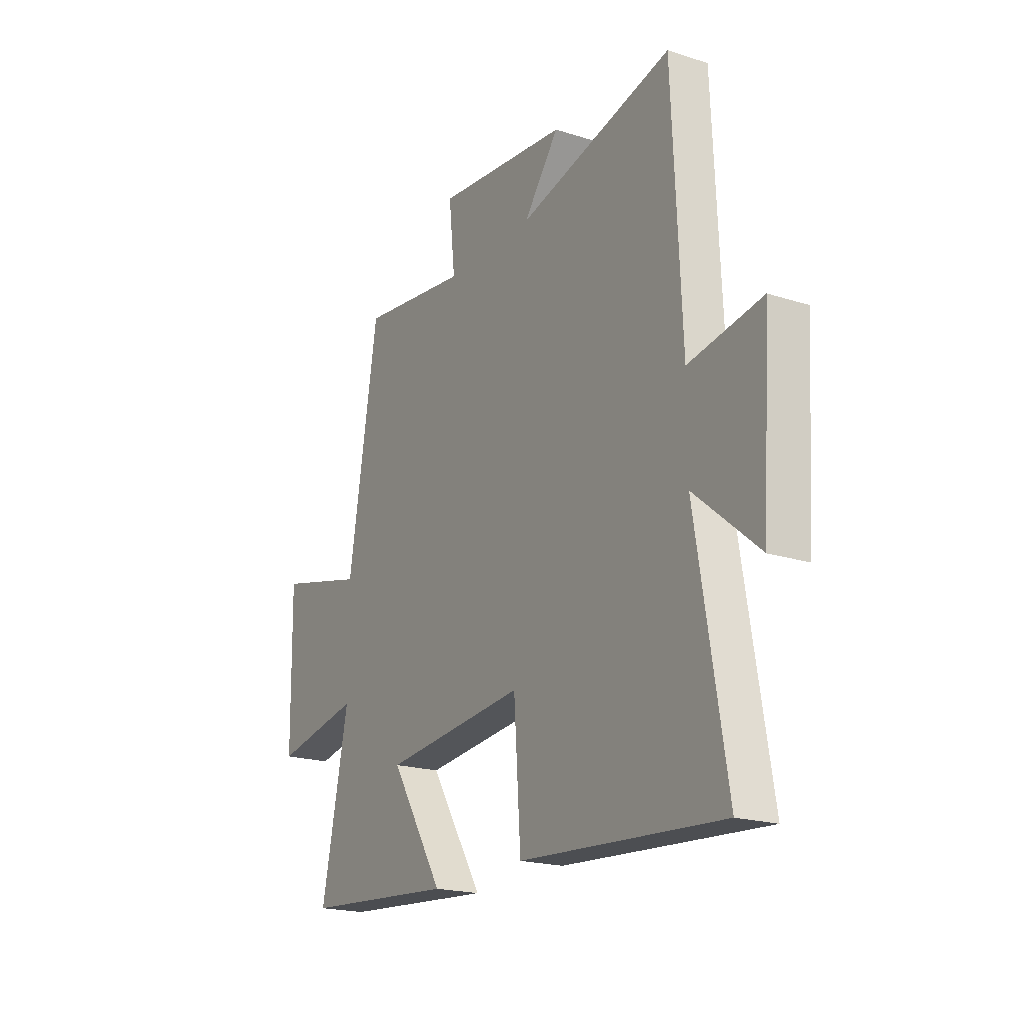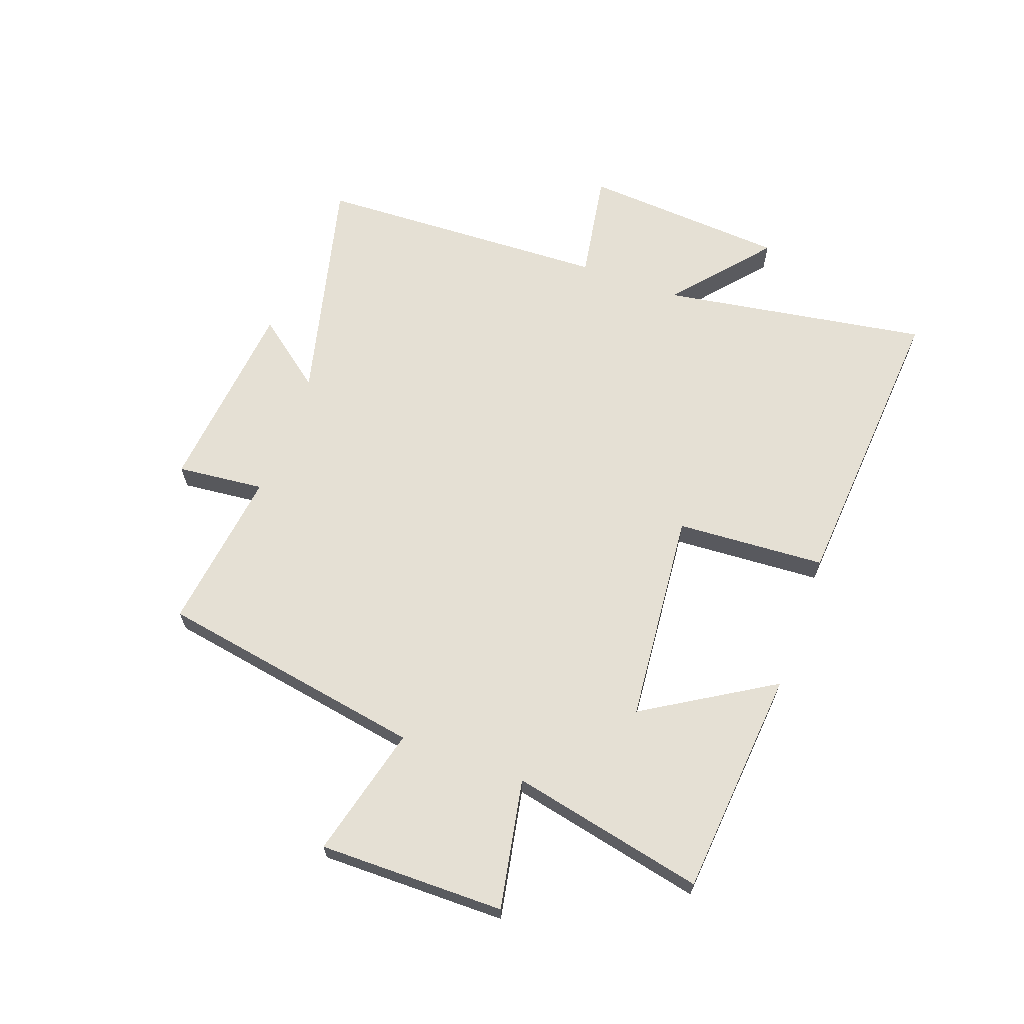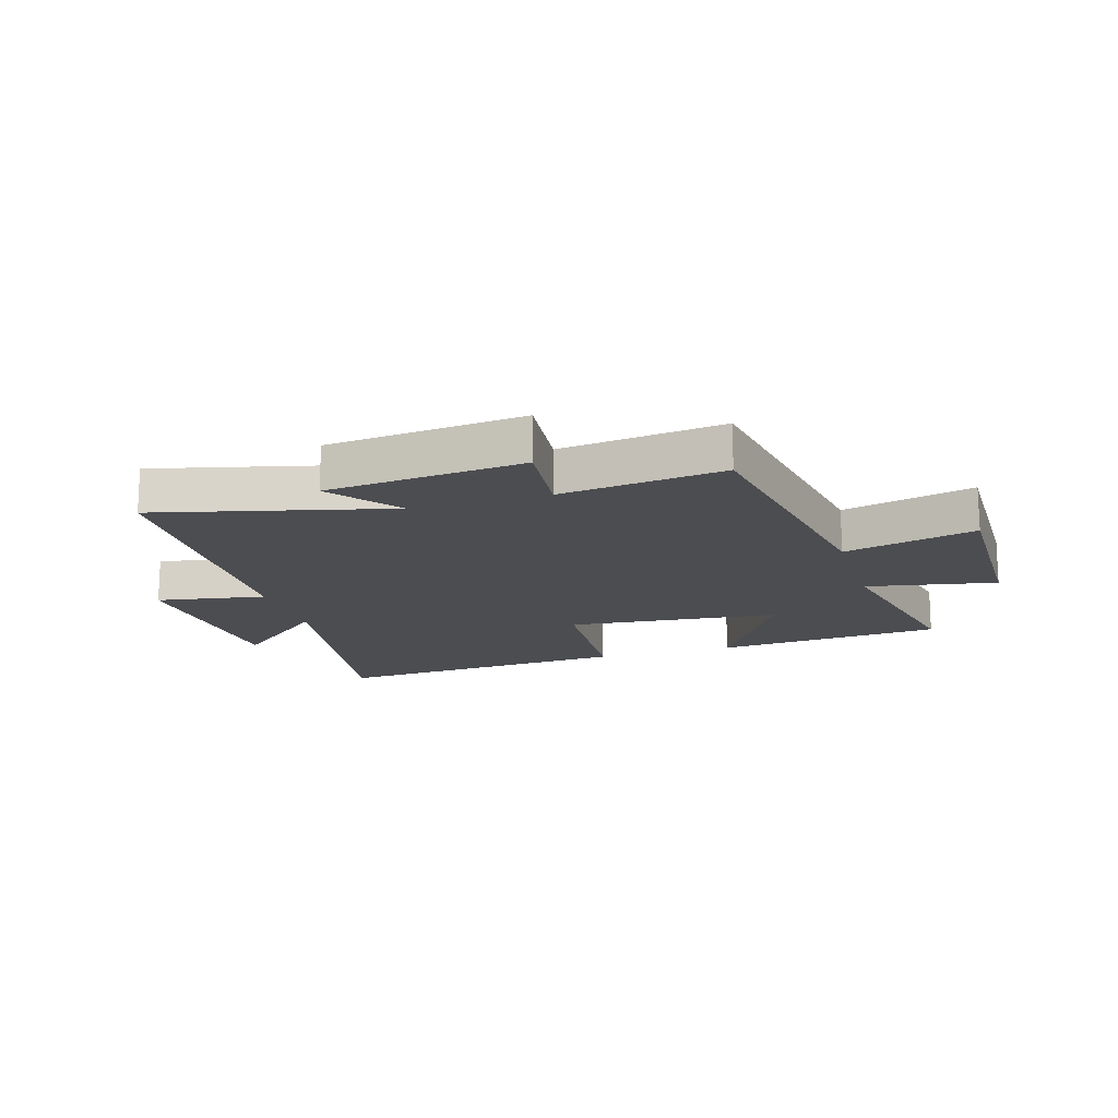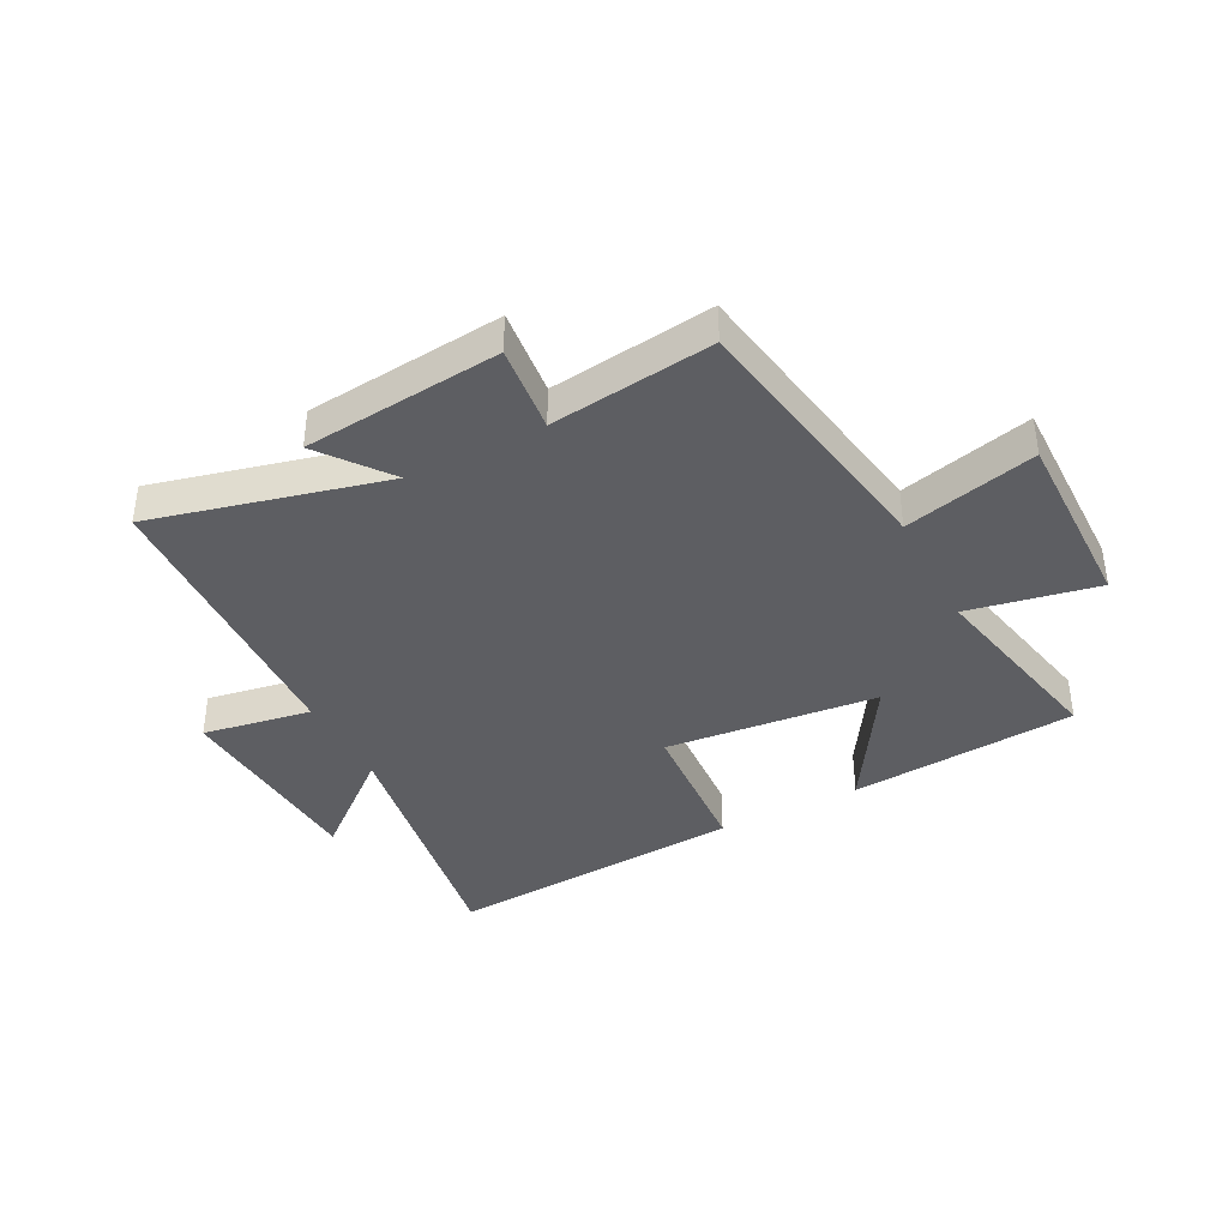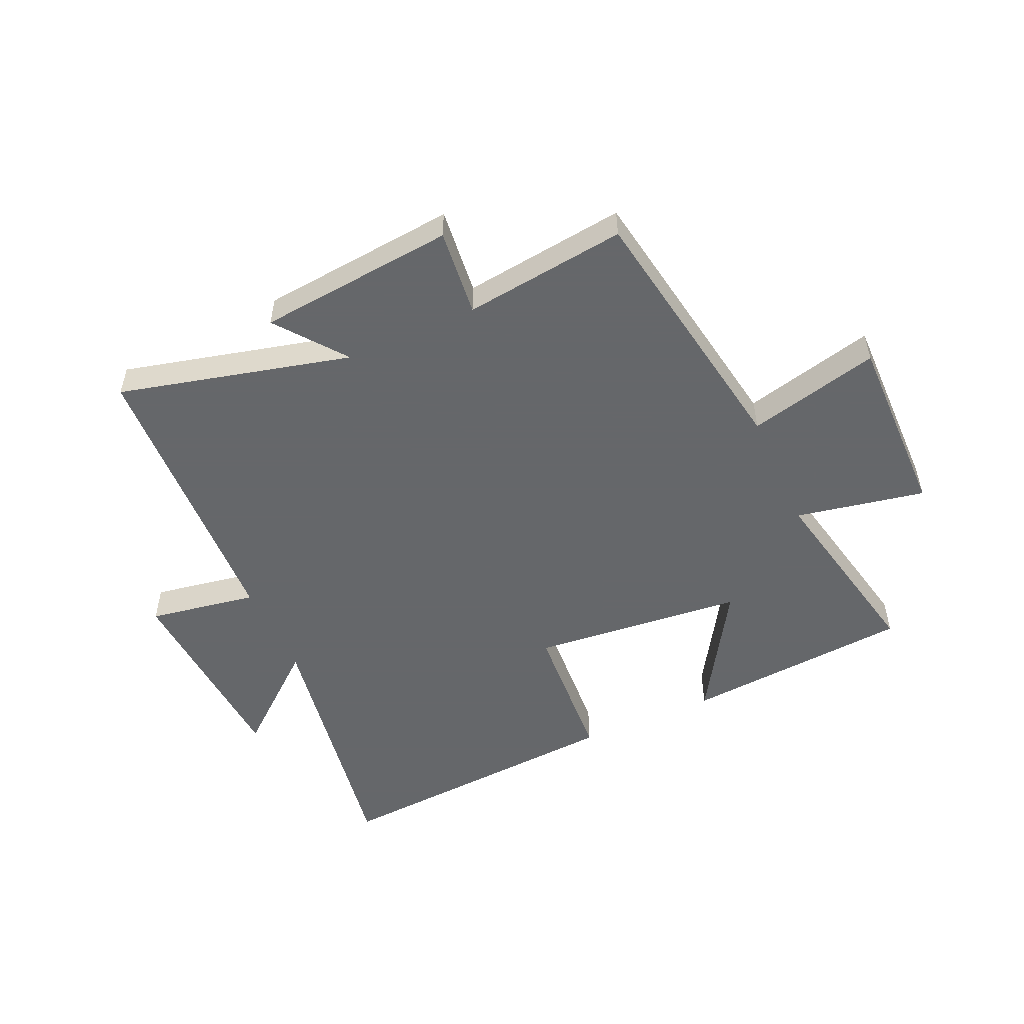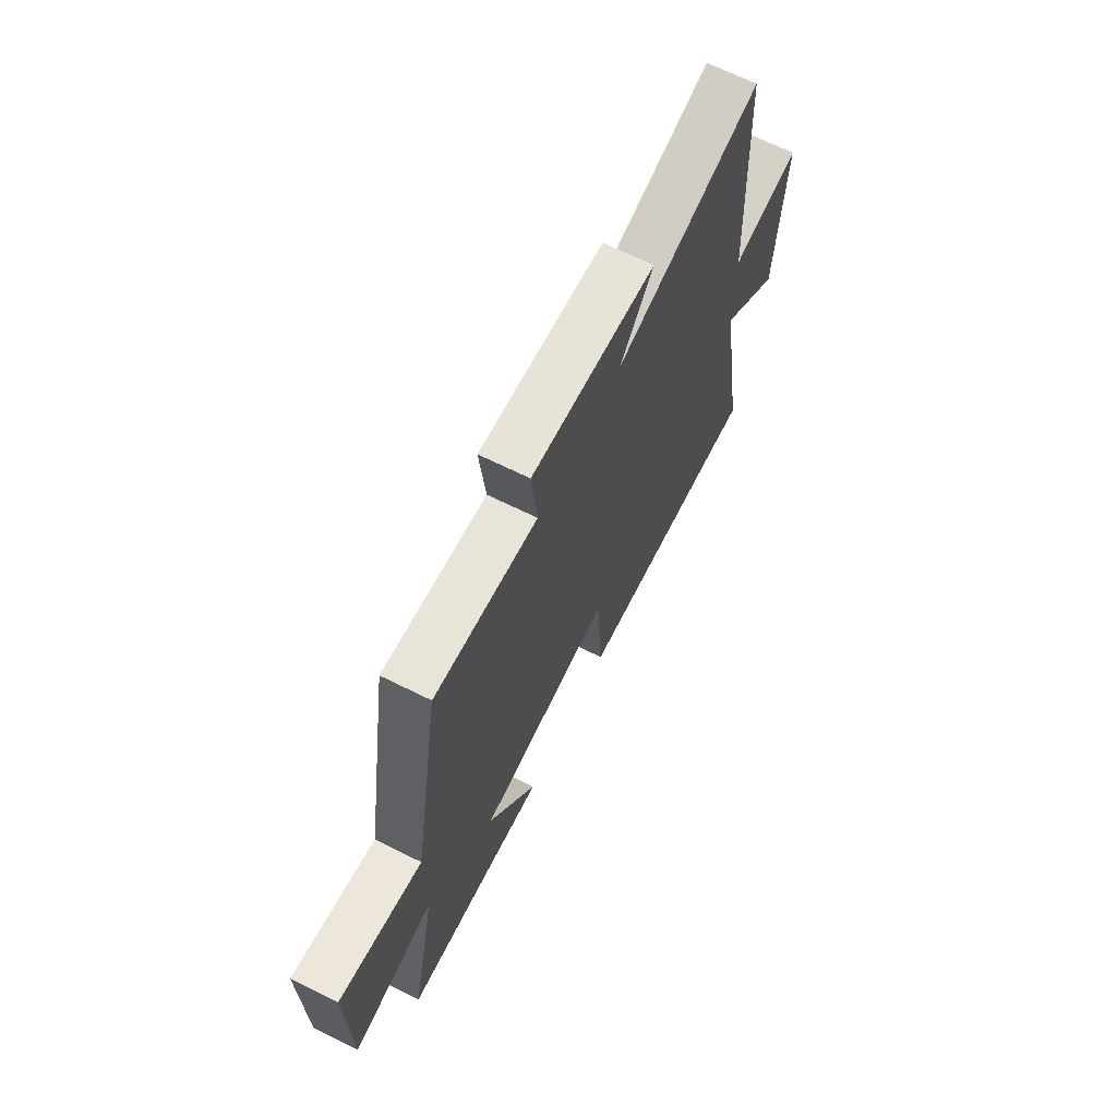
<metadata>
{"format":"obj","ext":"obj","renderer":"f3d","projection":"perspective","resolution":1024,"background":"white","views":[{"elev":-19.9,"azim":-120.6,"up":"+Z"},{"elev":65.4,"azim":110.3,"up":"+Y"},{"elev":-16.1,"azim":17.1,"up":"+Y"},{"elev":-39.1,"azim":27.5,"up":"+Y"},{"elev":-52.0,"azim":24.3,"up":"+Y"},{"elev":67.5,"azim":116.4,"up":"+Z"}]}
</metadata>
<code>
v 0.569 0.07 -0.469
v 0.181 0.07 -0.5
v 0.316 0.07 -0.282
v -0.046 0.07 -0.246
v -0.063 0.07 -0.5
v -0.576 0.07 -0.535
v -0.5 0.07 -0.081
v -0.663 0.07 -0.217
v -0.685 0.07 0.131
v -0.5 0.07 0.099
v -0.477 0.07 0.599
v -0.083 0.07 0.5
v -0.173 0.07 0.617
v 0.163 0.07 0.649
v 0.147 0.07 0.5
v 0.424 0.07 0.534
v 0.5 0.07 0.079
v 0.724 0.07 0.134
v 0.72 0.07 -0.182
v 0.5 0.07 -0.139
v 0.569 0 -0.469
v 0.181 0 -0.5
v 0.316 0 -0.282
v -0.046 0 -0.246
v -0.063 0 -0.5
v -0.576 0 -0.535
v -0.5 0 -0.081
v -0.663 0 -0.217
v -0.685 0 0.131
v -0.5 0 0.099
v -0.477 0 0.599
v -0.083 0 0.5
v -0.173 0 0.617
v 0.163 0 0.649
v 0.147 0 0.5
v 0.424 0 0.534
v 0.5 0 0.079
v 0.724 0 0.134
v 0.72 0 -0.182
v 0.5 0 -0.139
f 17 18 19 20
f 15 16 17 20
f 15 20 1
f 12 13 14 15
f 12 15 1
f 10 11 12
f 7 8 9 10
f 7 10 12
f 6 7 12
f 5 6 12
f 4 5 12
f 3 4 12
f 1 2 3
f 1 3 12
f 40 39 38 37
f 40 37 36 35
f 21 40 35
f 35 34 33 32
f 21 35 32
f 32 31 30
f 30 29 28 27
f 32 30 27
f 32 27 26
f 32 26 25
f 32 25 24
f 32 24 23
f 23 22 21
f 32 23 21
f 1 21 22 2
f 2 22 23 3
f 3 23 24 4
f 4 24 25 5
f 5 25 26 6
f 6 26 27 7
f 7 27 28 8
f 8 28 29 9
f 9 29 30 10
f 10 30 31 11
f 11 31 32 12
f 12 32 33 13
f 13 33 34 14
f 14 34 35 15
f 15 35 36 16
f 16 36 37 17
f 17 37 38 18
f 18 38 39 19
f 19 39 40 20
f 20 40 21 1

</code>
